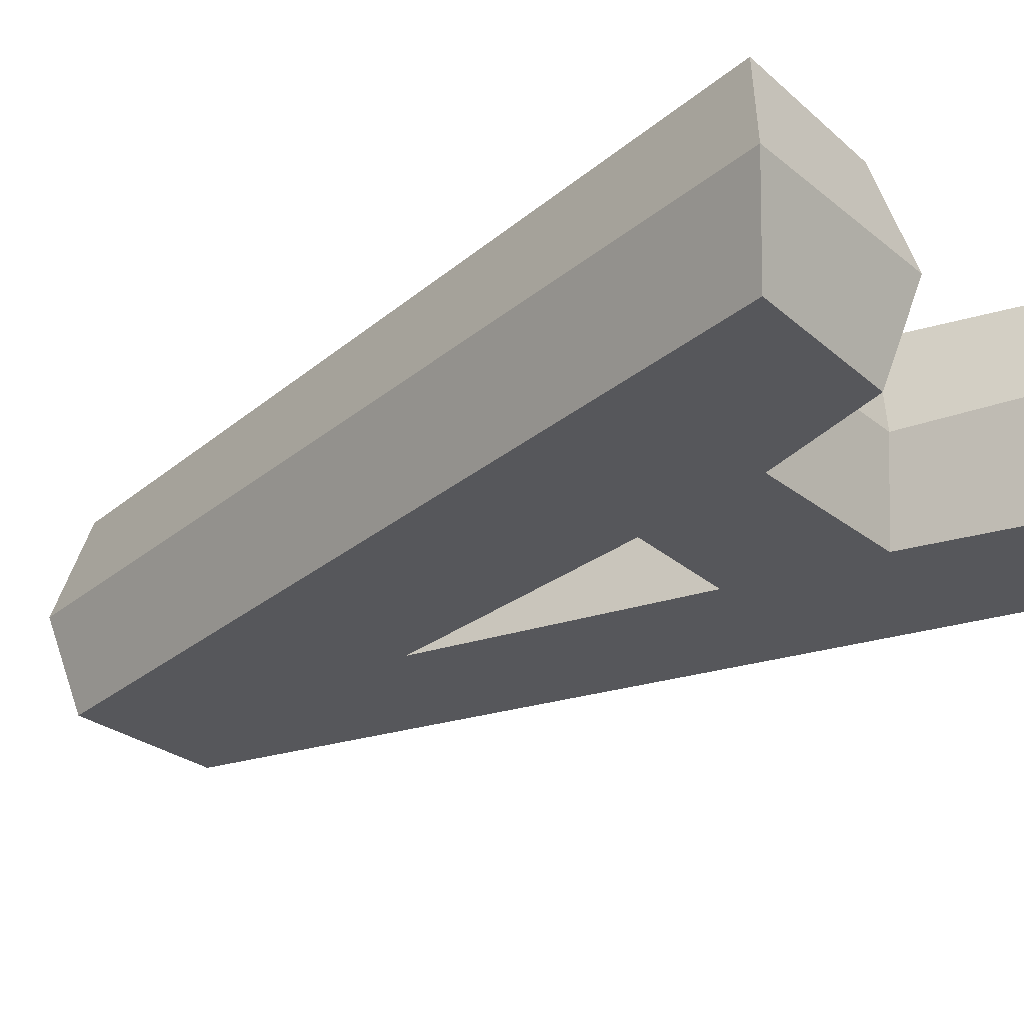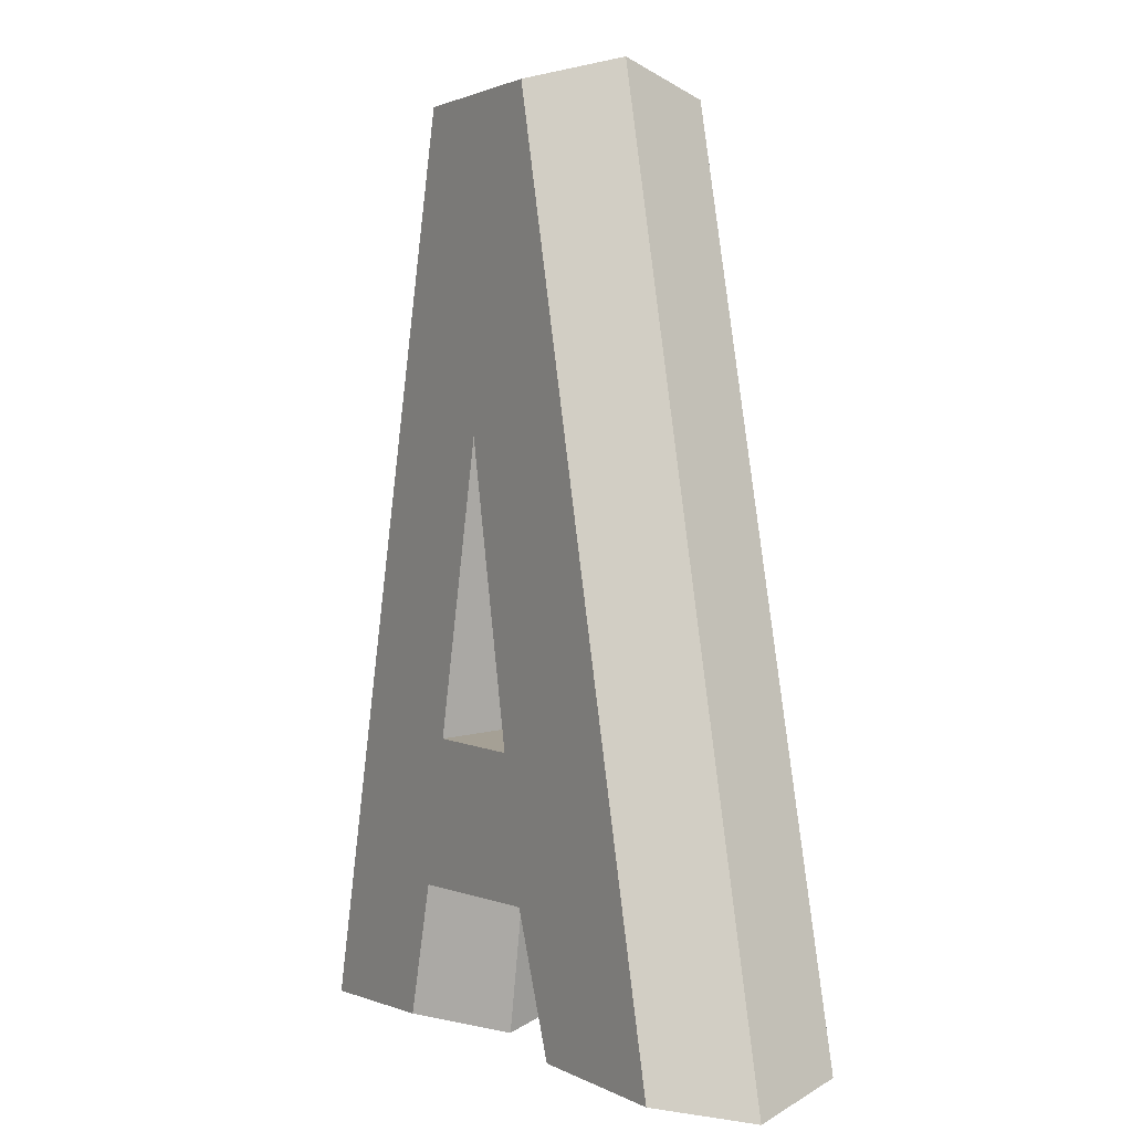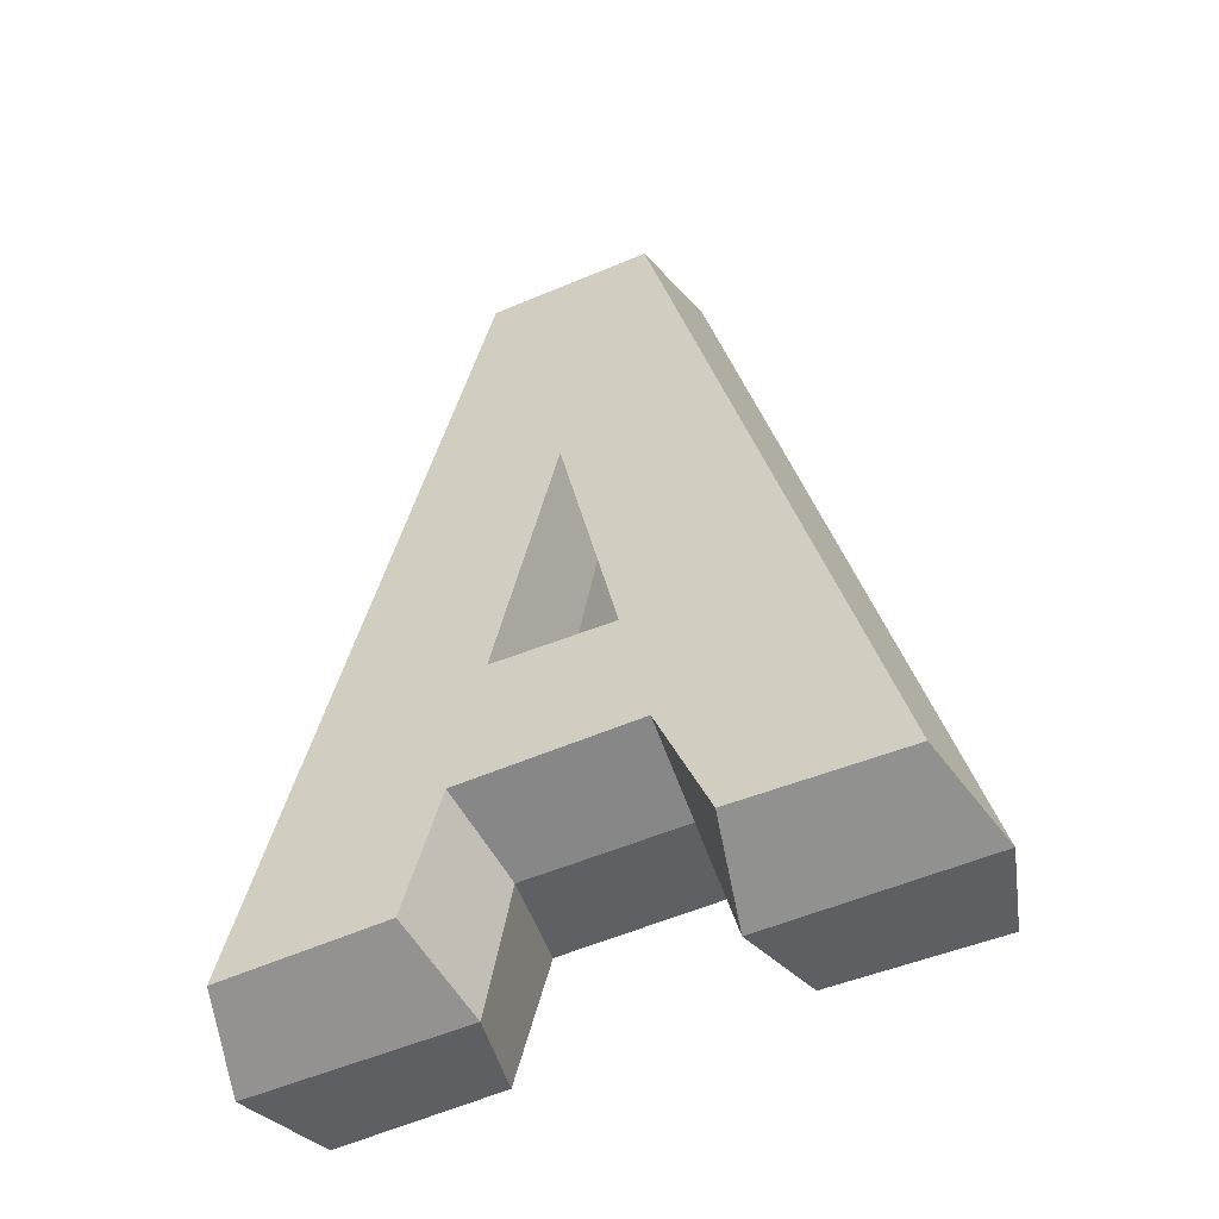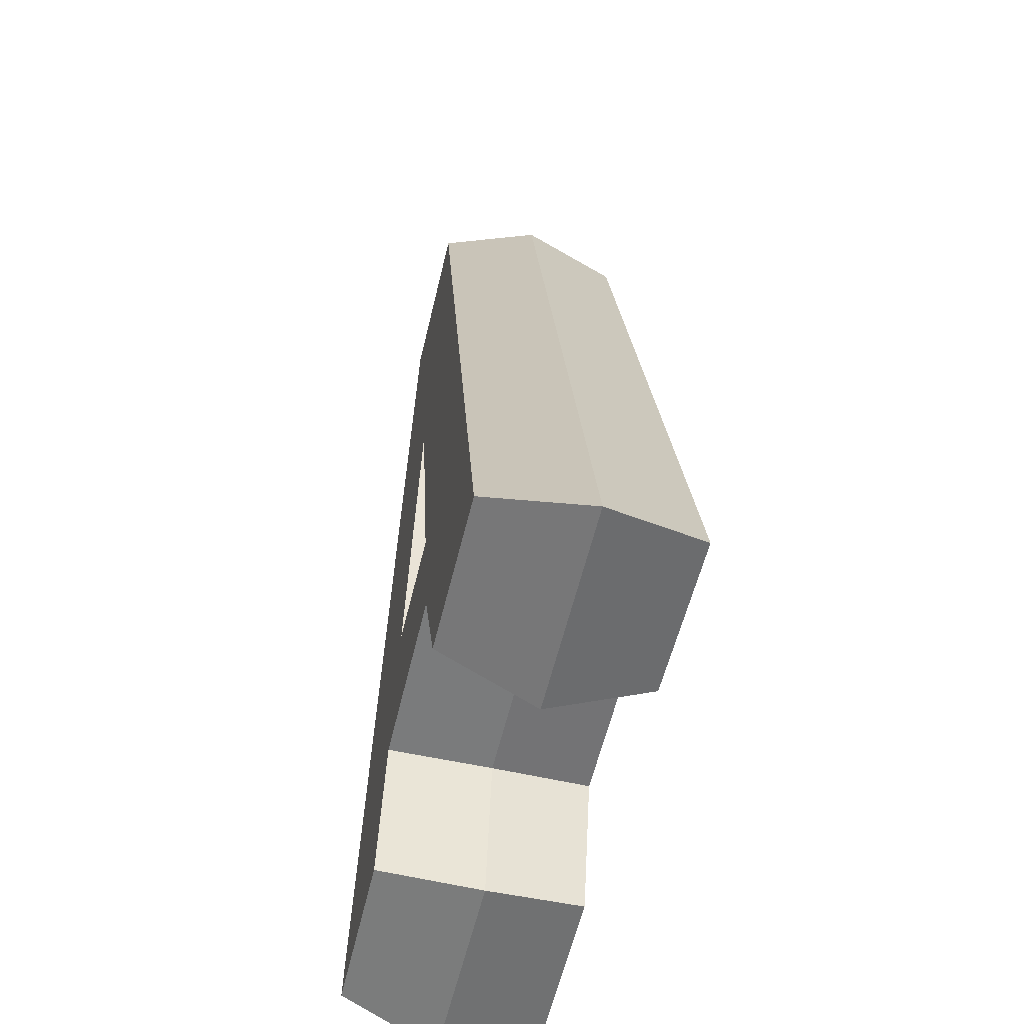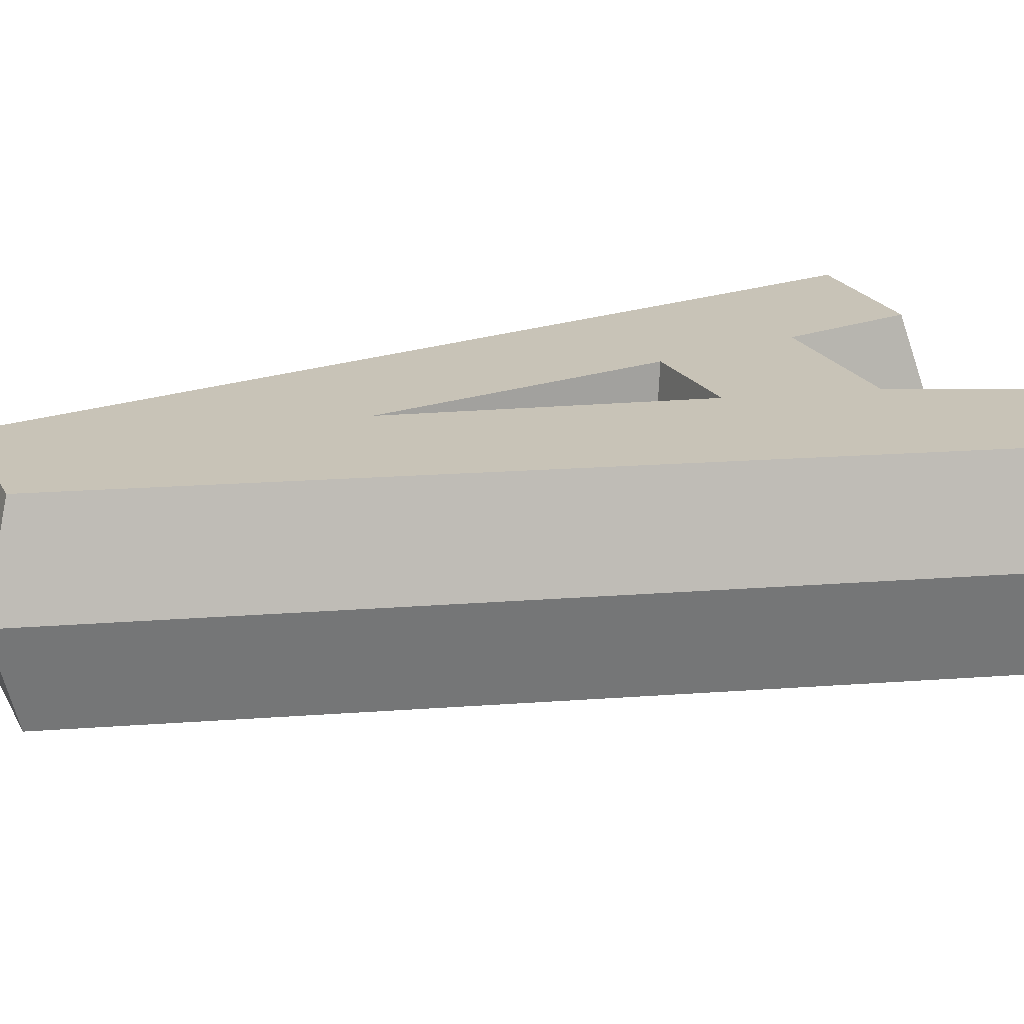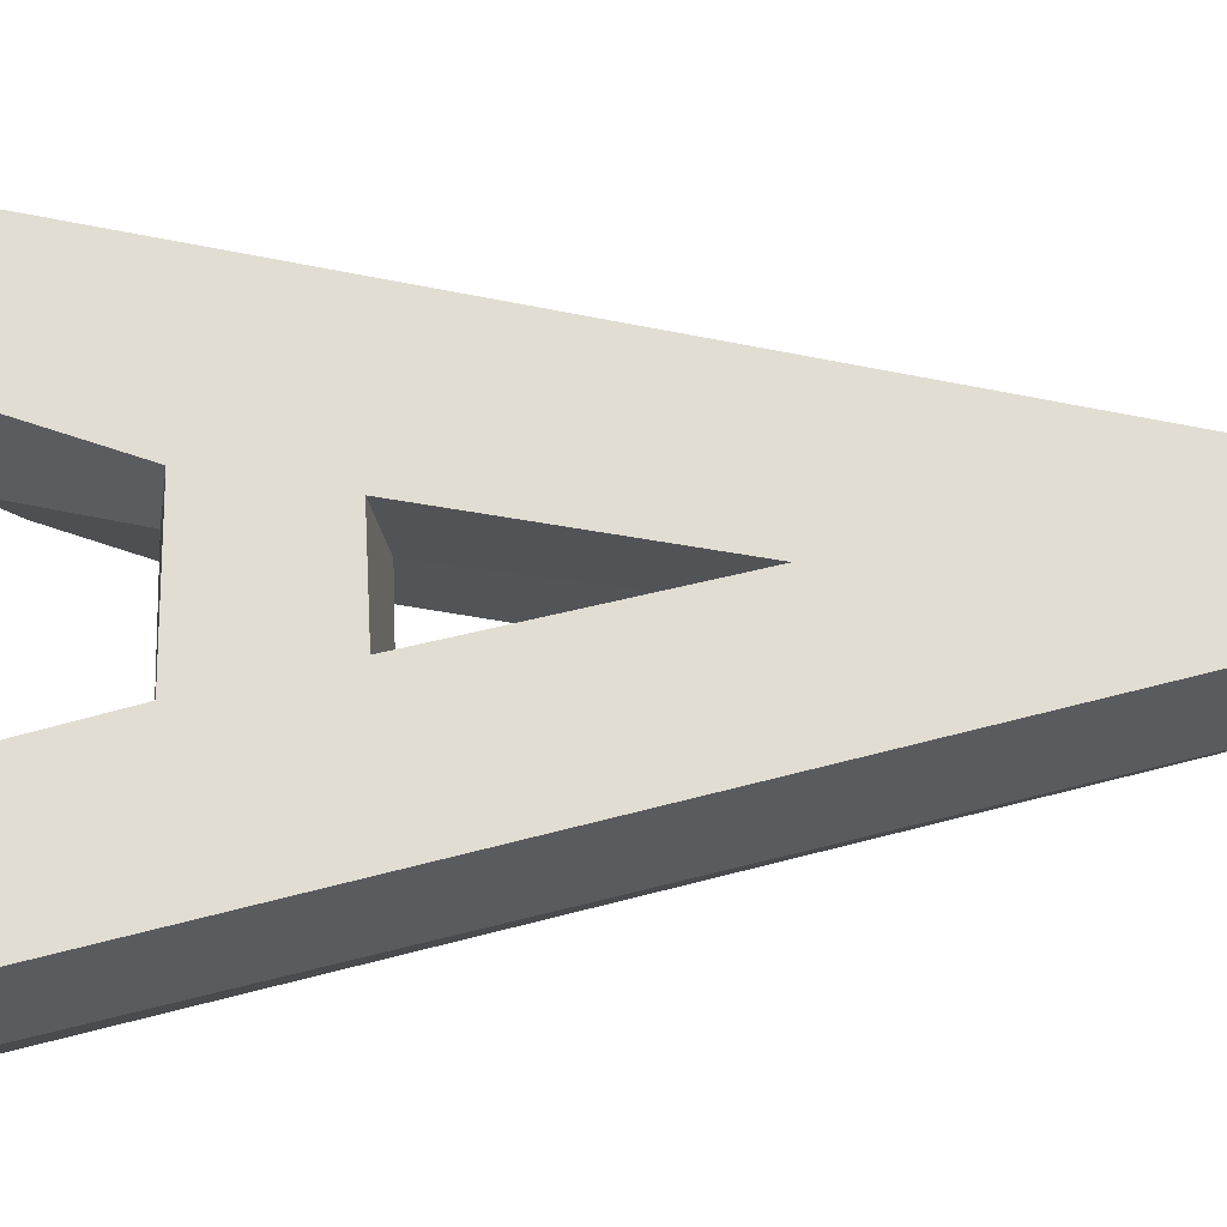
<metadata>
{"format":"obj","ext":"obj","renderer":"f3d","projection":"perspective","resolution":1024,"background":"white","views":[{"elev":-27.3,"azim":-51.0,"up":"+Z"},{"elev":0.9,"azim":-121.7,"up":"+Y"},{"elev":-54.4,"azim":-155.8,"up":"+Y"},{"elev":-57.3,"azim":-103.2,"up":"+Y"},{"elev":19.7,"azim":-110.9,"up":"+Z"},{"elev":68.1,"azim":88.6,"up":"+Z"}]}
</metadata>
<code>
v 3.357 17.92 4
v -3.357 17.92 4
v -11.64 -18.12 4
v -5.152 -17.9 4
v -3.186 -12.51 4
v 3.851 -12.59 4
v 5.196 -17.94 4
v 11.64 -18.12 4
v 0.1935 4.956 4
v 2.669 -6.738 4
v -2.133 -6.901 4
v -4.233 19.01 -0
v 4.233 19.01 0
v -12.75 -19.01 0
v -4.286 -19.01 0
v -2.985 -13.21 0
v 3.328 -13.21 -0
v 4.286 -19.01 -0
v 12.75 -19.01 0
v 2.145 -6.308 -0
v 0.08673 5.839 -0
v -1.905 -6.377 -0
v 3.357 17.92 -4
v -3.357 17.92 -4
v -11.64 -18.12 -4
v -5.152 -17.9 -4
v -3.186 -12.51 -4
v 3.851 -12.59 -4
v 5.196 -17.94 -4
v 11.64 -18.12 -4
v 0.1935 4.956 -4
v 2.669 -6.738 -4
v -2.133 -6.901 -4
f 2 3 4 5
f 7 8 1 6
f 2 9 1
f 9 10 1
f 1 10 6
f 5 6 10 11
f 5 11 2
f 11 9 2
f 13 12 2 1
f 12 14 3 2
f 14 15 4 3
f 15 16 5 4
f 16 17 6 5
f 17 18 7 6
f 18 19 8 7
f 19 13 1 8
f 21 20 10 9
f 20 22 11 10
f 22 21 9 11
f 24 27 26 25
f 29 28 23 30
f 24 23 31
f 31 23 32
f 23 28 32
f 27 33 32 28
f 27 24 33
f 33 24 31
f 13 23 24 12
f 12 24 25 14
f 14 25 26 15
f 15 26 27 16
f 16 27 28 17
f 17 28 29 18
f 18 29 30 19
f 19 30 23 13
f 21 31 32 20
f 20 32 33 22
f 22 33 31 21

</code>
